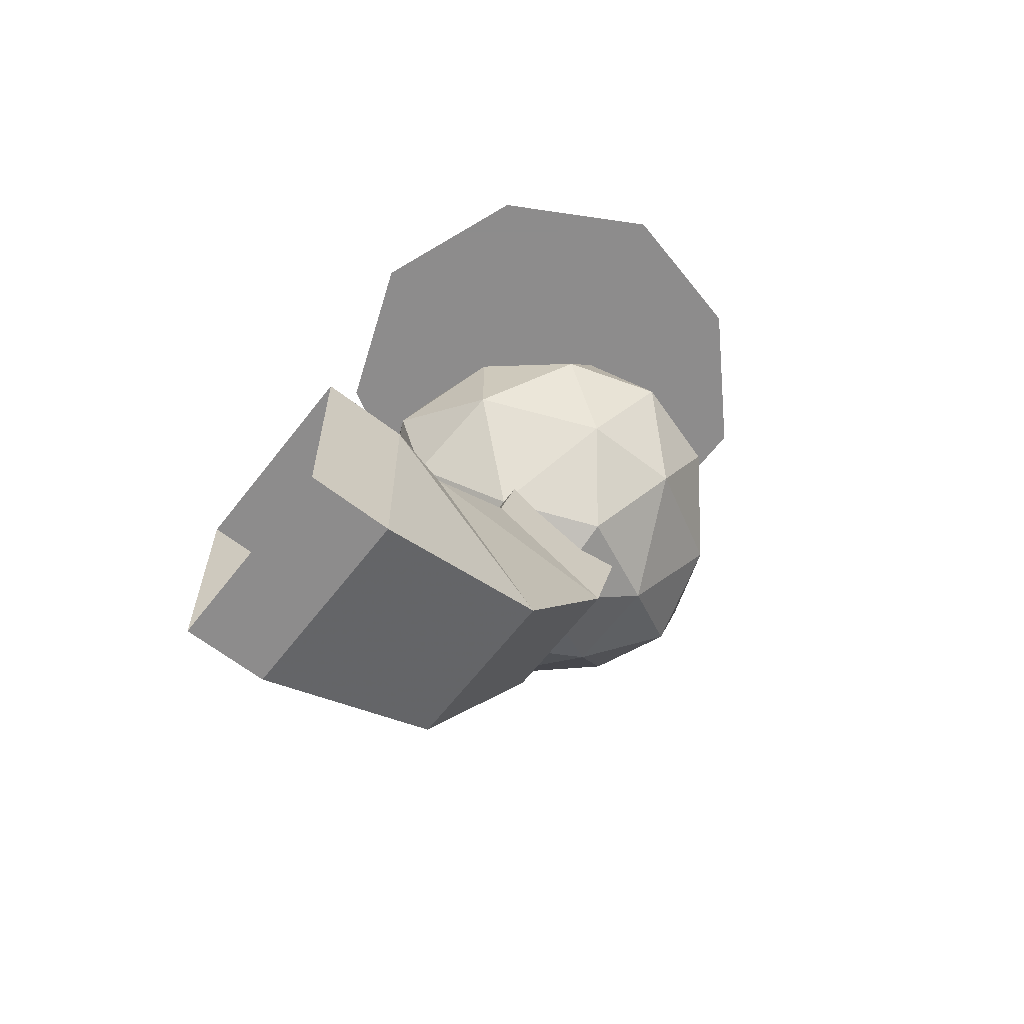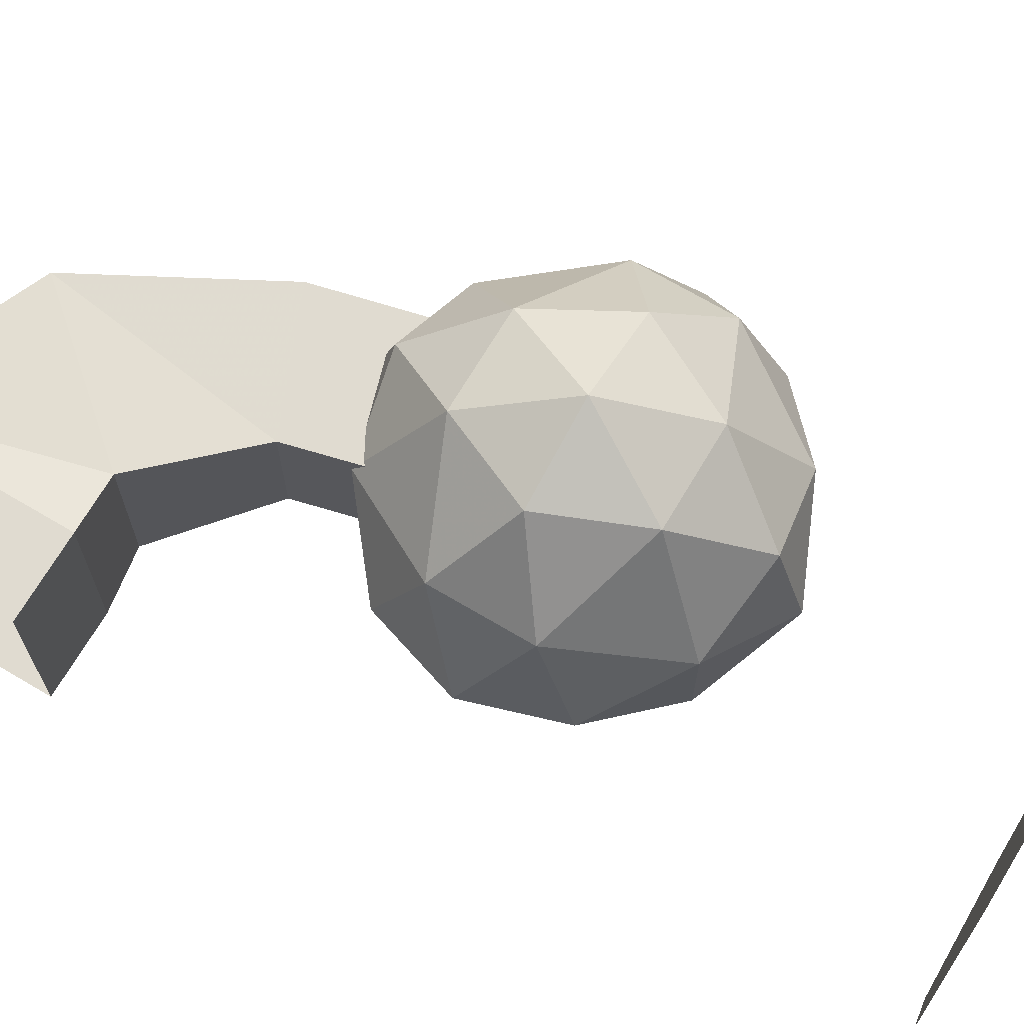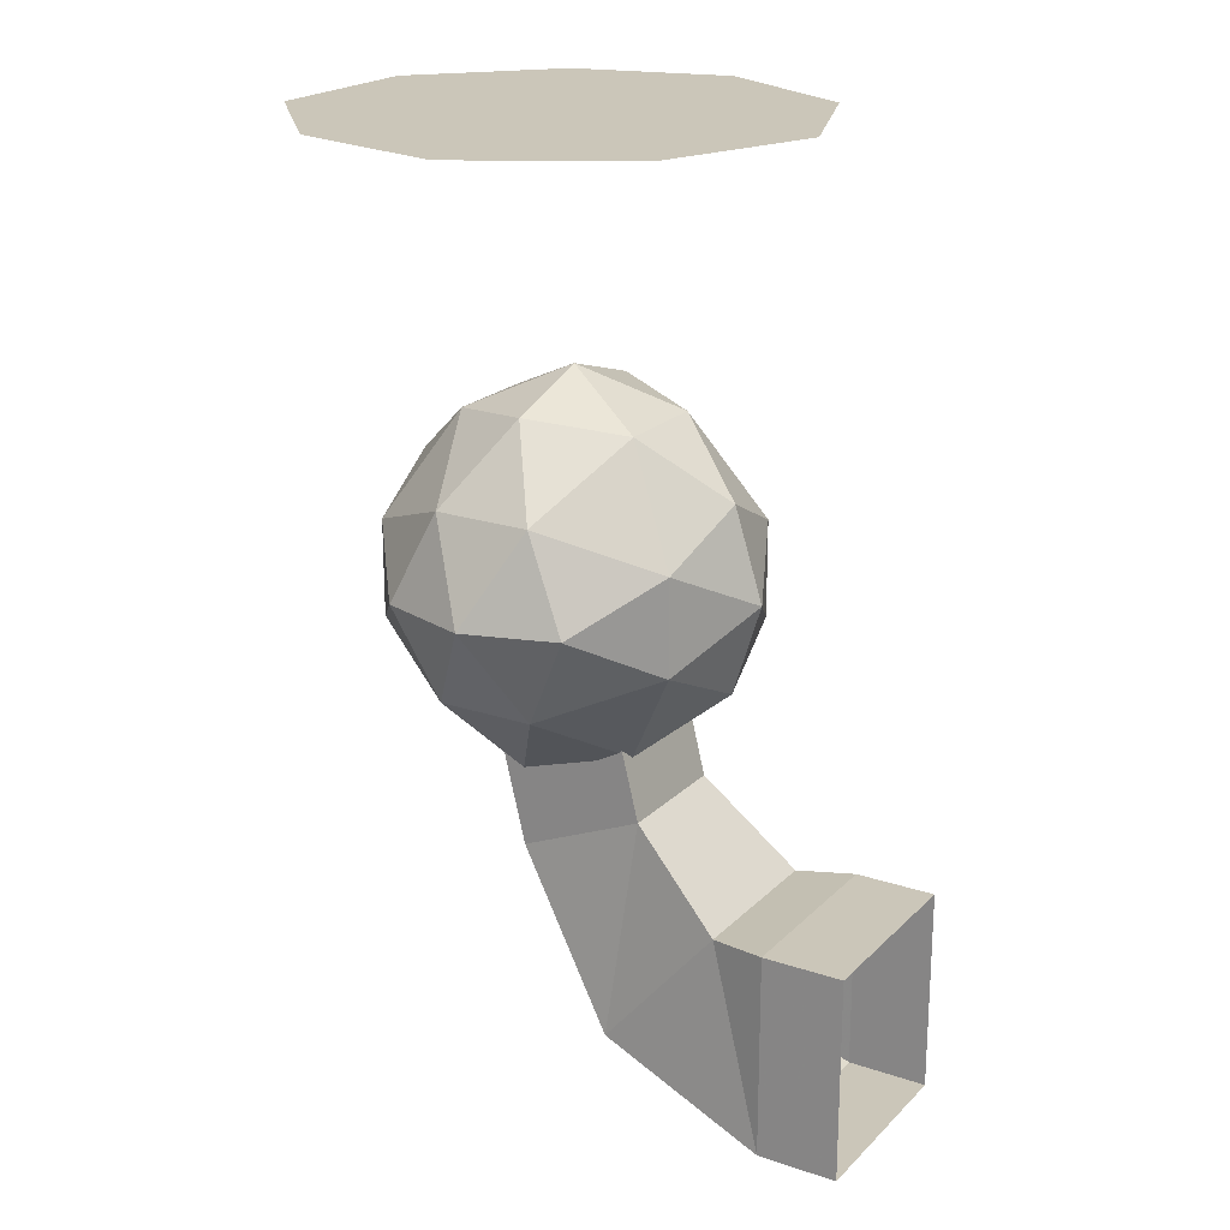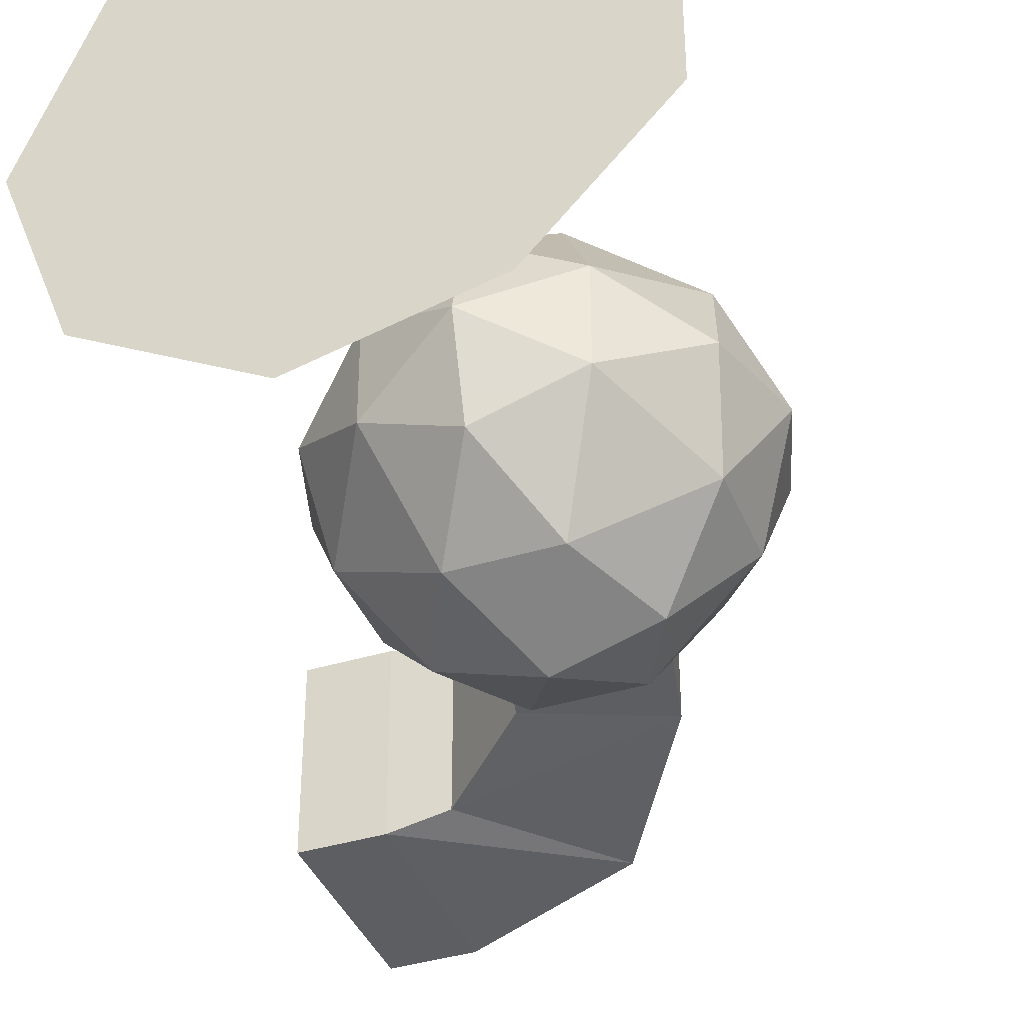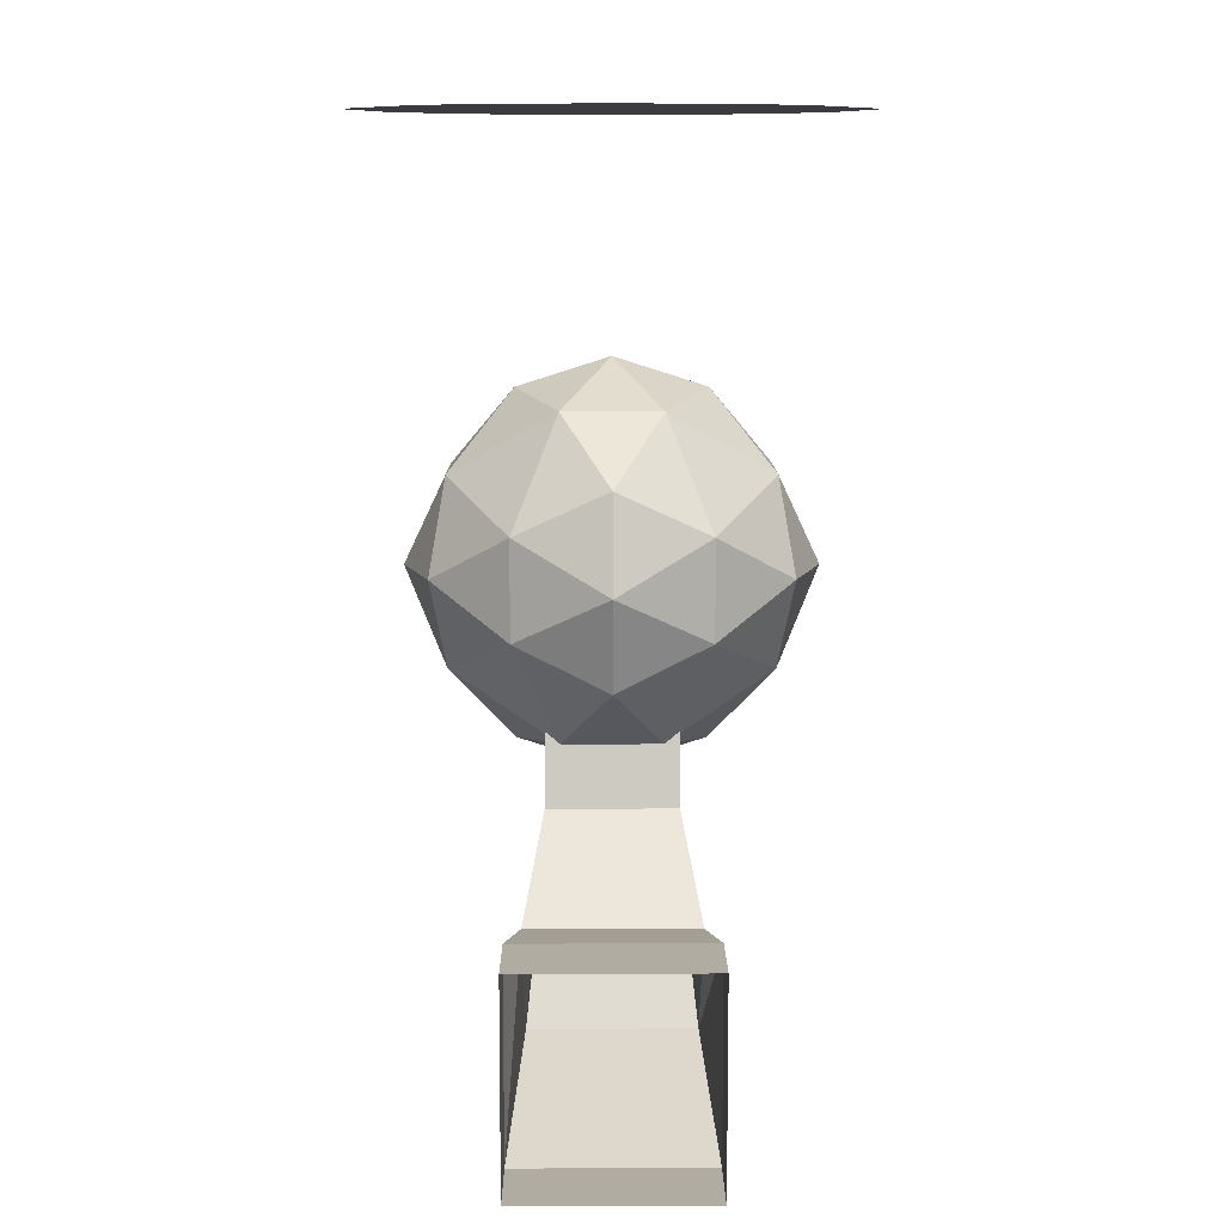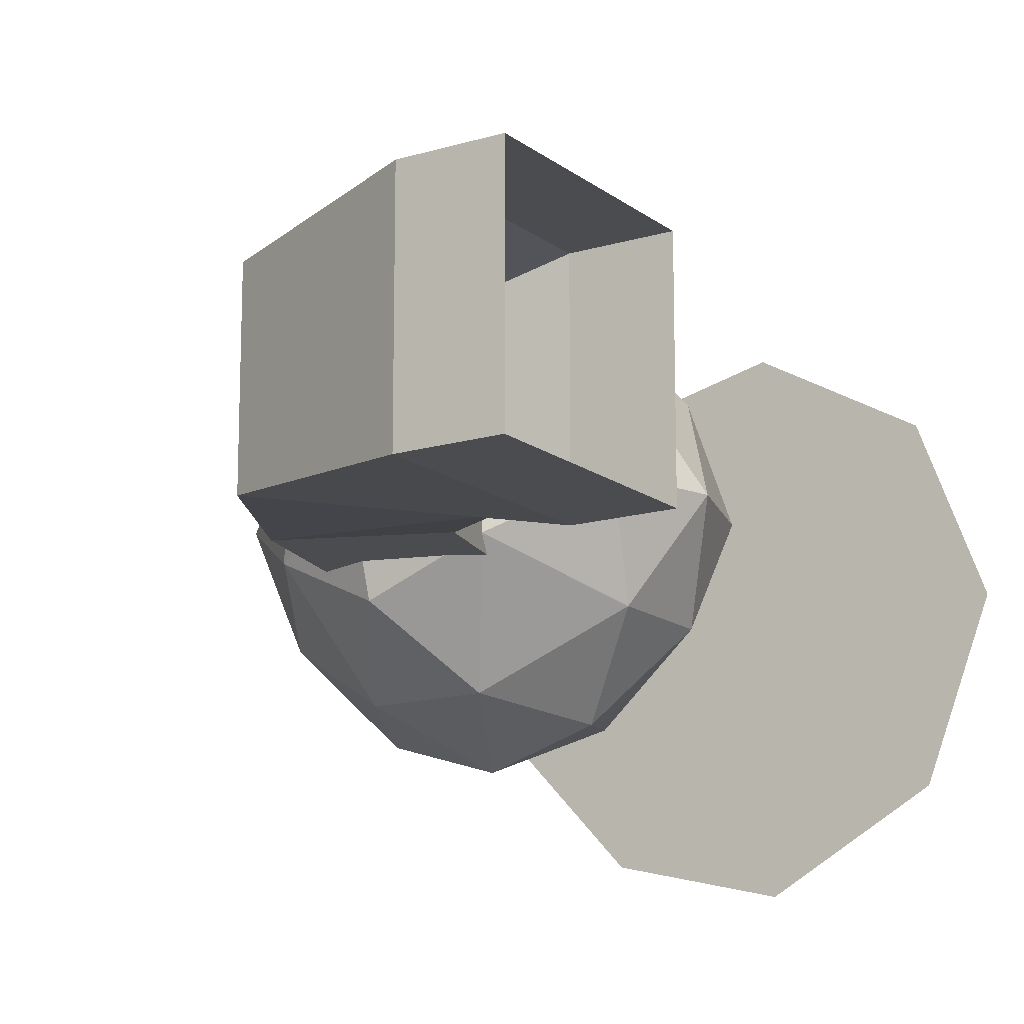
<metadata>
{"format":"obj","ext":"obj","renderer":"f3d","projection":"perspective","resolution":1024,"background":"white","views":[{"elev":-64.3,"azim":142.2,"up":"+Y"},{"elev":69.8,"azim":120.7,"up":"+Z"},{"elev":20.9,"azim":31.2,"up":"+Y"},{"elev":-39.1,"azim":-159.1,"up":"+Z"},{"elev":10.2,"azim":89.7,"up":"+Y"},{"elev":-14.8,"azim":32.9,"up":"+Z"}]}
</metadata>
<code>
v -0.1484 -0.7422 0.1797
v -0.04688 -0.7422 0.2109
v -0.1016 -0.6406 0.1641
v -0.2109 -0.6875 0.1016
v -0.2109 -0.7969 0.1016
v -0.1016 -0.8438 0.1641
v 0.007812 -0.8438 0.1641
v 0.05469 -0.7422 0.1797
v 0.007812 -0.6406 0.1641
v -0.04688 -0.5625 0.1016
v -0.1484 -0.5781 0.05469
v -0.2266 -0.6406 0
v -0.2578 -0.7422 0
v -0.2266 -0.8438 0
v -0.1484 -0.9062 0.05469
v -0.04688 -0.9219 0.1016
v 0.05469 -0.9062 0.05469
v 0.1172 -0.7969 0.1016
v 0.1172 -0.6875 0.1016
v 0.05469 -0.5781 0.05469
v -0.04688 -0.5312 0
v -0.1484 -0.5781 -0.05469
v -0.2109 -0.6875 -0.1016
v -0.2109 -0.7969 -0.1016
v -0.1484 -0.9062 -0.05469
v -0.04688 -0.9531 0
v 0.05469 -0.9062 -0.05469
v 0.1328 -0.8438 0
v 0.1641 -0.7422 0
v 0.1328 -0.6406 0
v 0.05469 -0.5781 -0.05469
v -0.04688 -0.5625 -0.1016
v -0.1016 -0.6406 -0.1641
v -0.1484 -0.7422 -0.1797
v -0.1016 -0.8438 -0.1641
v -0.04688 -0.9219 -0.1016
v 0.007812 -0.8438 -0.1641
v 0.1172 -0.7969 -0.1016
v 0.1172 -0.6875 -0.1016
v 0.007812 -0.6406 -0.1641
v -0.04688 -0.7422 -0.2109
v 0.05469 -0.7422 -0.1797
v -0.1953 -0.6875 0.2734
v -0.04688 -0.6875 0.3203
v -0.125 -0.5391 0.25
v -0.2969 -0.6094 0.1484
v -0.2969 -0.7656 0.1484
v -0.125 -0.8359 0.25
v 0.03125 -0.8359 0.25
v 0.1016 -0.6875 0.2734
v 0.03125 -0.5391 0.25
v -0.04688 -0.4141 0.1484
v -0.1953 -0.4375 0.07812
v -0.3203 -0.5391 0
v -0.3672 -0.6875 0
v -0.3203 -0.8359 0
v -0.1953 -0.9375 0.07812
v -0.04688 -0.9609 0.1484
v 0.1016 -0.9375 0.07812
v 0.2031 -0.7656 0.1484
v 0.2031 -0.6094 0.1484
v 0.1016 -0.4375 0.07812
v -0.04688 -0.3672 0
v -0.1953 -0.4375 -0.07812
v -0.2969 -0.6094 -0.1484
v -0.2969 -0.7656 -0.1484
v -0.1953 -0.9375 -0.07812
v -0.04688 -1.008 0
v 0.1016 -0.9375 -0.07812
v 0.2266 -0.8359 0
v 0.2734 -0.6875 0
v 0.2266 -0.5391 0
v 0.1016 -0.4375 -0.07812
v -0.04688 -0.4141 -0.1484
v -0.125 -0.5391 -0.25
v -0.1953 -0.6875 -0.2734
v -0.125 -0.8359 -0.25
v -0.04688 -0.9609 -0.1484
v 0.03125 -0.8359 -0.25
v 0.2031 -0.7656 -0.1484
v 0.2031 -0.6094 -0.1484
v 0.03125 -0.5391 -0.25
v -0.04688 -0.6875 -0.3203
v 0.1016 -0.6875 -0.2734
v 0.2422 0 0.2656
v -0.007812 0 0.4062
v -0.2656 0 0.3438
v -0.4531 0 0.1406
v -0.4531 0 -0.1406
v -0.2656 0 -0.3438
v -0.007812 0 -0.4062
v 0.2422 0 -0.2656
v 0.3438 0 0
v 0.07812 0 0.125
v -0.04688 0 0.1953
v -0.1641 0 0.1641
v -0.2578 0 0.0625
v -0.2578 0 -0.0625
v -0.1641 0 -0.1641
v -0.04688 0 -0.1953
v 0.07812 0 -0.125
v 0.125 0 0
v 0.5 -1.5 0.1562
v 0.5 -1.164 0.1562
v 0.3672 -1.164 0.1562
v 0.3672 -1.5 0.1562
v 0.5 -1.5 0
v 0.3672 -1.5 0
v 0.5 -1.5 -0.1562
v 0.3672 -1.5 -0.1562
v 0.5 -1.164 -0.1562
v 0.3672 -1.164 -0.1562
v 0.5 -1.164 0
v 0.3672 -1.164 0
v 0.2734 -1.172 0
v 0.2734 -1.172 0.1328
v 0.08594 -1.391 0.1328
v 0.08594 -1.391 0
v 0.08594 -1.391 -0.1328
v 0.2734 -1.172 -0.1328
v 0.125 -1.031 -0.1016
v 0.125 -1.031 0
v 0.125 -1.031 0.1016
v -0.07812 -1.117 0.1016
v -0.07812 -1.117 0
v -0.07812 -1.117 -0.1016
v -0.125 -0.9219 -0.1016
v 0.08594 -0.875 -0.1016
v 0.08594 -0.875 0
v 0.08594 -0.875 0.1016
v -0.125 -0.9219 0.1016
v -0.125 -0.9219 0
v -0.1094 -0.7734 0
v -0.1094 -0.7734 -0.07812
v 0.0625 -0.7734 -0.07812
v 0.0625 -0.7734 0
v 0.0625 -0.7734 0.07812
v -0.1094 -0.7734 0.07812
f 1 2 3
f 1 3 4
f 1 4 5
f 1 5 6
f 1 6 2
f 2 6 7
f 2 7 8
f 2 8 9
f 2 9 3
f 3 9 10
f 3 10 11
f 3 11 4
f 4 11 12
f 4 12 13
f 4 13 5
f 5 13 14
f 5 14 15
f 5 15 6
f 6 15 16
f 6 16 7
f 7 16 17
f 7 17 18
f 7 18 8
f 8 18 19
f 8 19 9
f 9 19 20
f 9 20 10
f 10 20 21
f 10 21 11
f 11 21 22
f 11 22 12
f 12 22 23
f 12 23 13
f 13 23 24
f 13 24 14
f 14 24 25
f 14 25 15
f 15 25 26
f 15 26 16
f 16 26 17
f 17 26 27
f 17 27 28
f 17 28 18
f 18 28 29
f 18 29 19
f 19 29 30
f 19 30 20
f 20 30 31
f 20 31 21
f 21 31 32
f 21 32 22
f 22 32 33
f 22 33 23
f 23 33 34
f 23 34 24
f 24 34 35
f 24 35 25
f 25 35 36
f 25 36 26
f 26 36 27
f 27 36 37
f 27 37 38
f 27 38 28
f 28 38 29
f 29 38 39
f 29 39 30
f 30 39 31
f 31 39 40
f 31 40 32
f 32 40 33
f 33 40 41
f 33 41 34
f 34 41 35
f 35 41 37
f 35 37 36
f 42 39 38
f 42 38 37
f 42 37 41
f 42 41 40
f 42 40 39
f 43 44 45
f 43 45 46
f 43 46 47
f 43 47 48
f 43 48 44
f 44 48 49
f 44 49 50
f 44 50 51
f 44 51 45
f 45 51 52
f 45 52 53
f 45 53 46
f 46 53 54
f 46 54 55
f 46 55 47
f 47 55 56
f 47 56 57
f 47 57 48
f 48 57 58
f 48 58 49
f 49 58 59
f 49 59 60
f 49 60 50
f 50 60 61
f 50 61 51
f 51 61 62
f 51 62 52
f 52 62 63
f 52 63 53
f 53 63 64
f 53 64 54
f 54 64 65
f 54 65 55
f 55 65 66
f 55 66 56
f 56 66 67
f 56 67 57
f 57 67 68
f 57 68 58
f 58 68 59
f 59 68 69
f 59 69 70
f 59 70 60
f 60 70 71
f 60 71 61
f 61 71 72
f 61 72 62
f 62 72 73
f 62 73 63
f 63 73 74
f 63 74 64
f 64 74 75
f 64 75 65
f 65 75 76
f 65 76 66
f 66 76 77
f 66 77 67
f 67 77 78
f 67 78 68
f 68 78 69
f 69 78 79
f 69 79 80
f 69 80 70
f 70 80 71
f 71 80 81
f 71 81 72
f 72 81 73
f 73 81 82
f 73 82 74
f 74 82 75
f 75 82 83
f 75 83 76
f 76 83 77
f 77 83 79
f 77 79 78
f 84 81 80
f 84 80 79
f 84 79 83
f 84 83 82
f 84 82 81
f 85 86 87
f 85 87 88
f 85 88 89
f 85 89 90
f 85 90 91
f 85 91 92
f 85 92 93
f 94 95 96
f 94 96 97
f 94 97 98
f 94 98 99
f 94 99 100
f 94 100 101
f 94 101 102
f 127 132 133
f 127 133 134
f 127 134 128
f 128 134 135
f 128 135 129
f 129 135 136
f 129 136 130
f 130 136 137
f 130 137 131
f 131 137 138
f 131 138 132
f 132 138 133
f 103 104 105
f 103 105 106
f 103 106 107
f 107 106 108
f 107 108 109
f 109 108 110
f 109 110 111
f 111 110 112
f 105 116 106
f 106 116 117
f 106 117 108
f 108 117 118
f 108 118 110
f 110 118 119
f 110 119 112
f 112 119 120
f 116 123 117
f 117 123 124
f 117 124 118
f 118 124 125
f 118 125 119
f 119 125 126
f 119 126 120
f 120 126 121
f 121 126 127
f 121 127 128
f 123 130 124
f 124 130 131
f 124 131 125
f 125 131 132
f 125 132 126
f 126 132 127
f 111 112 113
f 113 112 114
f 113 114 104
f 104 114 105
f 105 114 115
f 105 115 116
f 112 120 114
f 114 120 115
f 115 120 121
f 115 121 122
f 115 122 116
f 116 122 123
f 121 128 122
f 122 128 129
f 122 129 123
f 123 129 130

</code>
